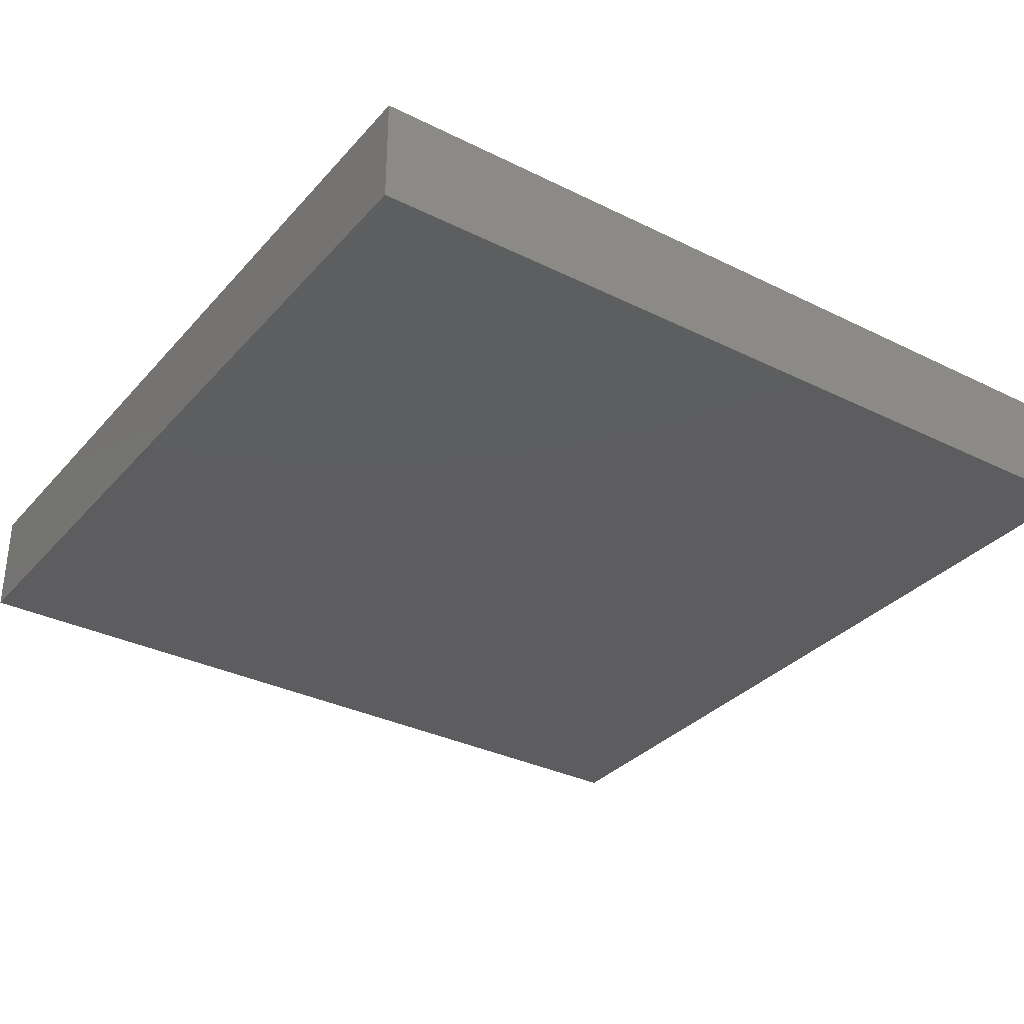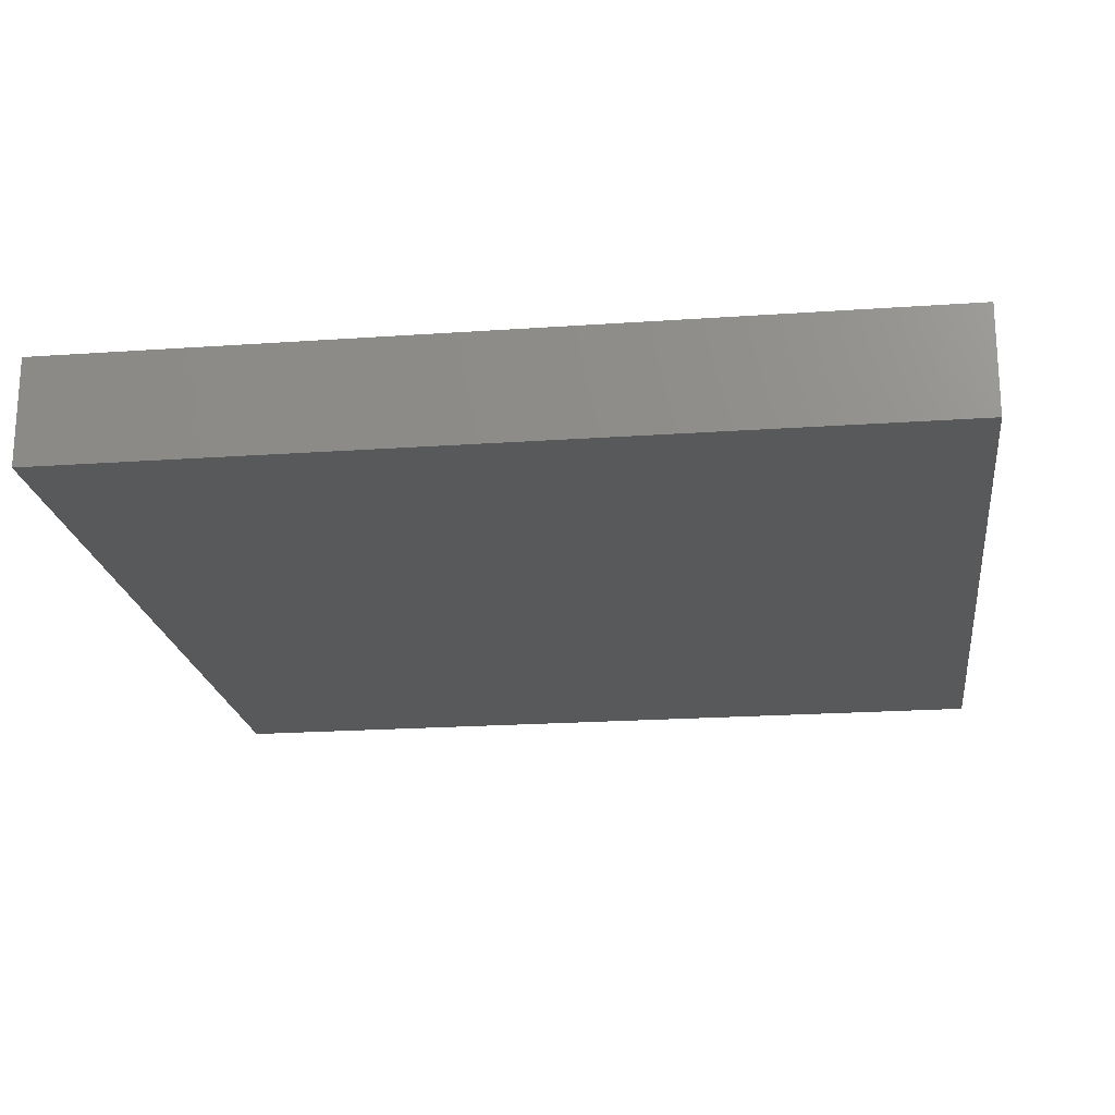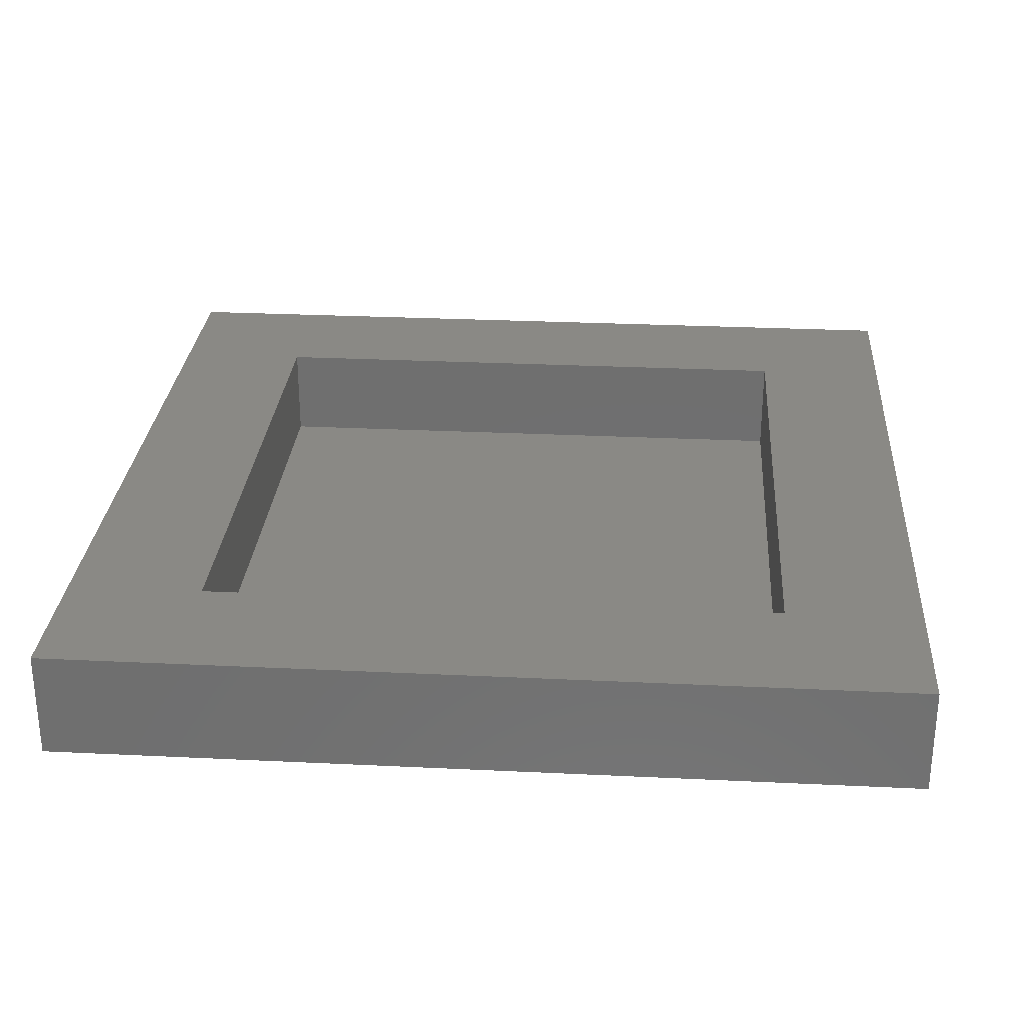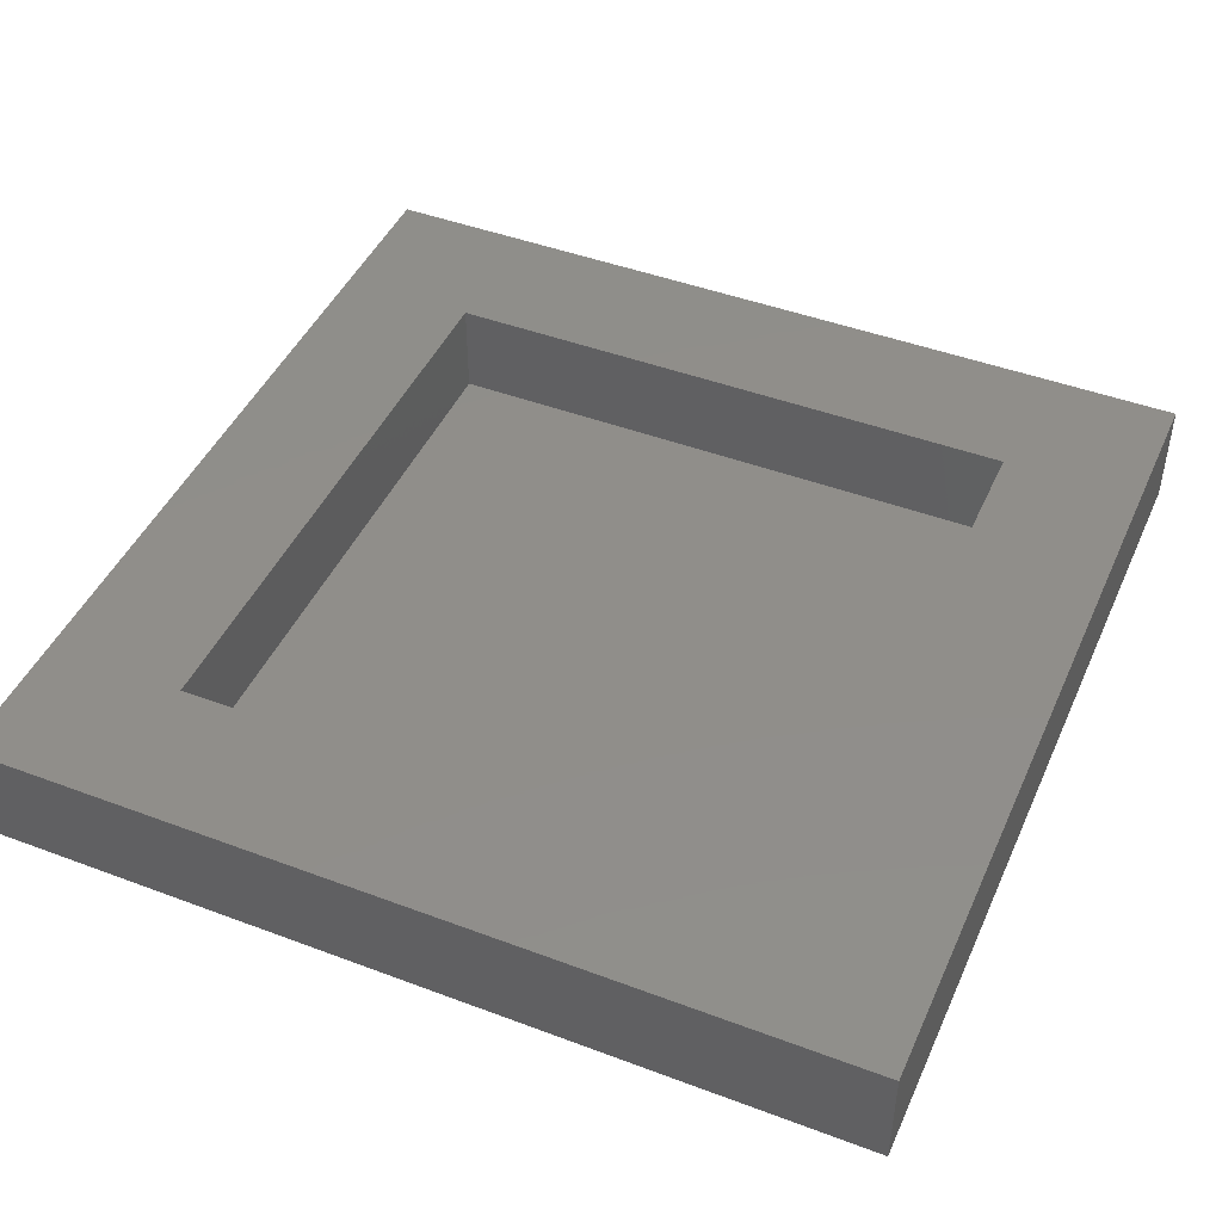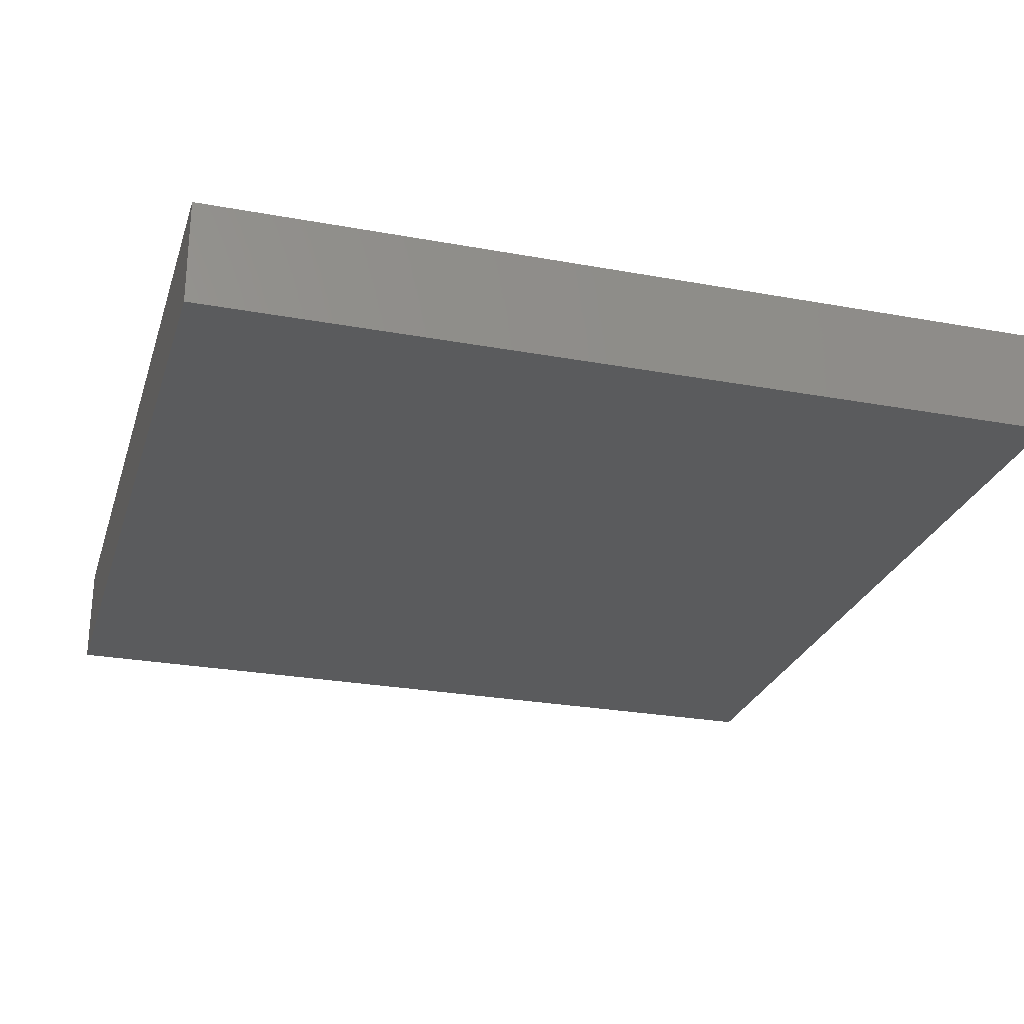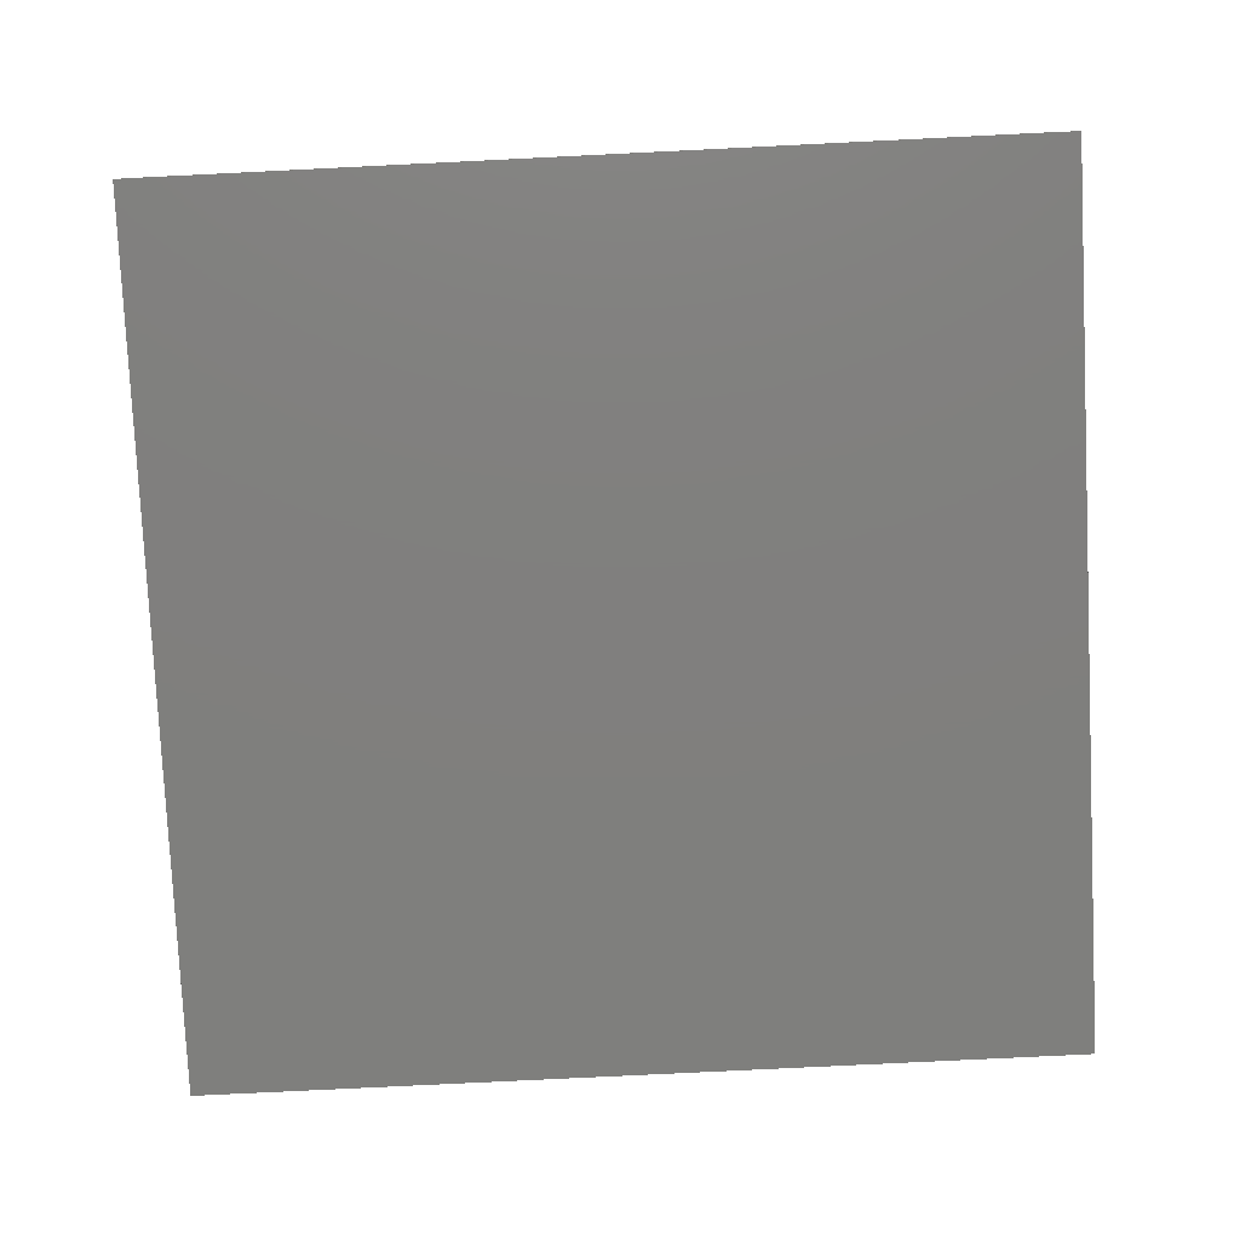
<metadata>
{"format":"stl","ext":"stl","renderer":"f3d","projection":"perspective","resolution":1024,"background":"white","views":[{"elev":-32.9,"azim":55.6,"up":"+Z"},{"elev":-20.4,"azim":7.3,"up":"+Z"},{"elev":28.1,"azim":-175.8,"up":"+Z"},{"elev":45.5,"azim":-66.6,"up":"+Z"},{"elev":-26.4,"azim":163.9,"up":"+Z"},{"elev":-79.4,"azim":-177.2,"up":"+Z"}]}
</metadata>
<code>
# stl→obj: 16 verts, 28 faces
v 80 0 10
v 80 80 0
v 80 80 10
v 80 0 0
v 67.22 67.22 10
v 12.78 67.22 10
v 0 80 10
v 12.78 12.78 10
v 67.22 12.78 10
v 0 0 10
v 12.78 67.22 1
v 67.22 12.78 1
v 67.22 67.22 1
v 12.78 12.78 1
v 0 0 0
v 0 80 0
f 1 2 3
f 2 1 4
f 3 5 1
f 3 6 5
f 6 7 8
f 7 6 3
f 9 1 5
f 8 1 9
f 8 10 1
f 10 8 7
f 11 12 13
f 12 11 14
f 15 7 16
f 7 15 10
f 2 7 3
f 7 2 16
f 15 1 10
f 1 15 4
f 8 11 6
f 11 8 14
f 11 5 6
f 5 11 13
f 12 5 13
f 5 12 9
f 12 8 9
f 8 12 14
f 15 2 4
f 2 15 16

</code>
